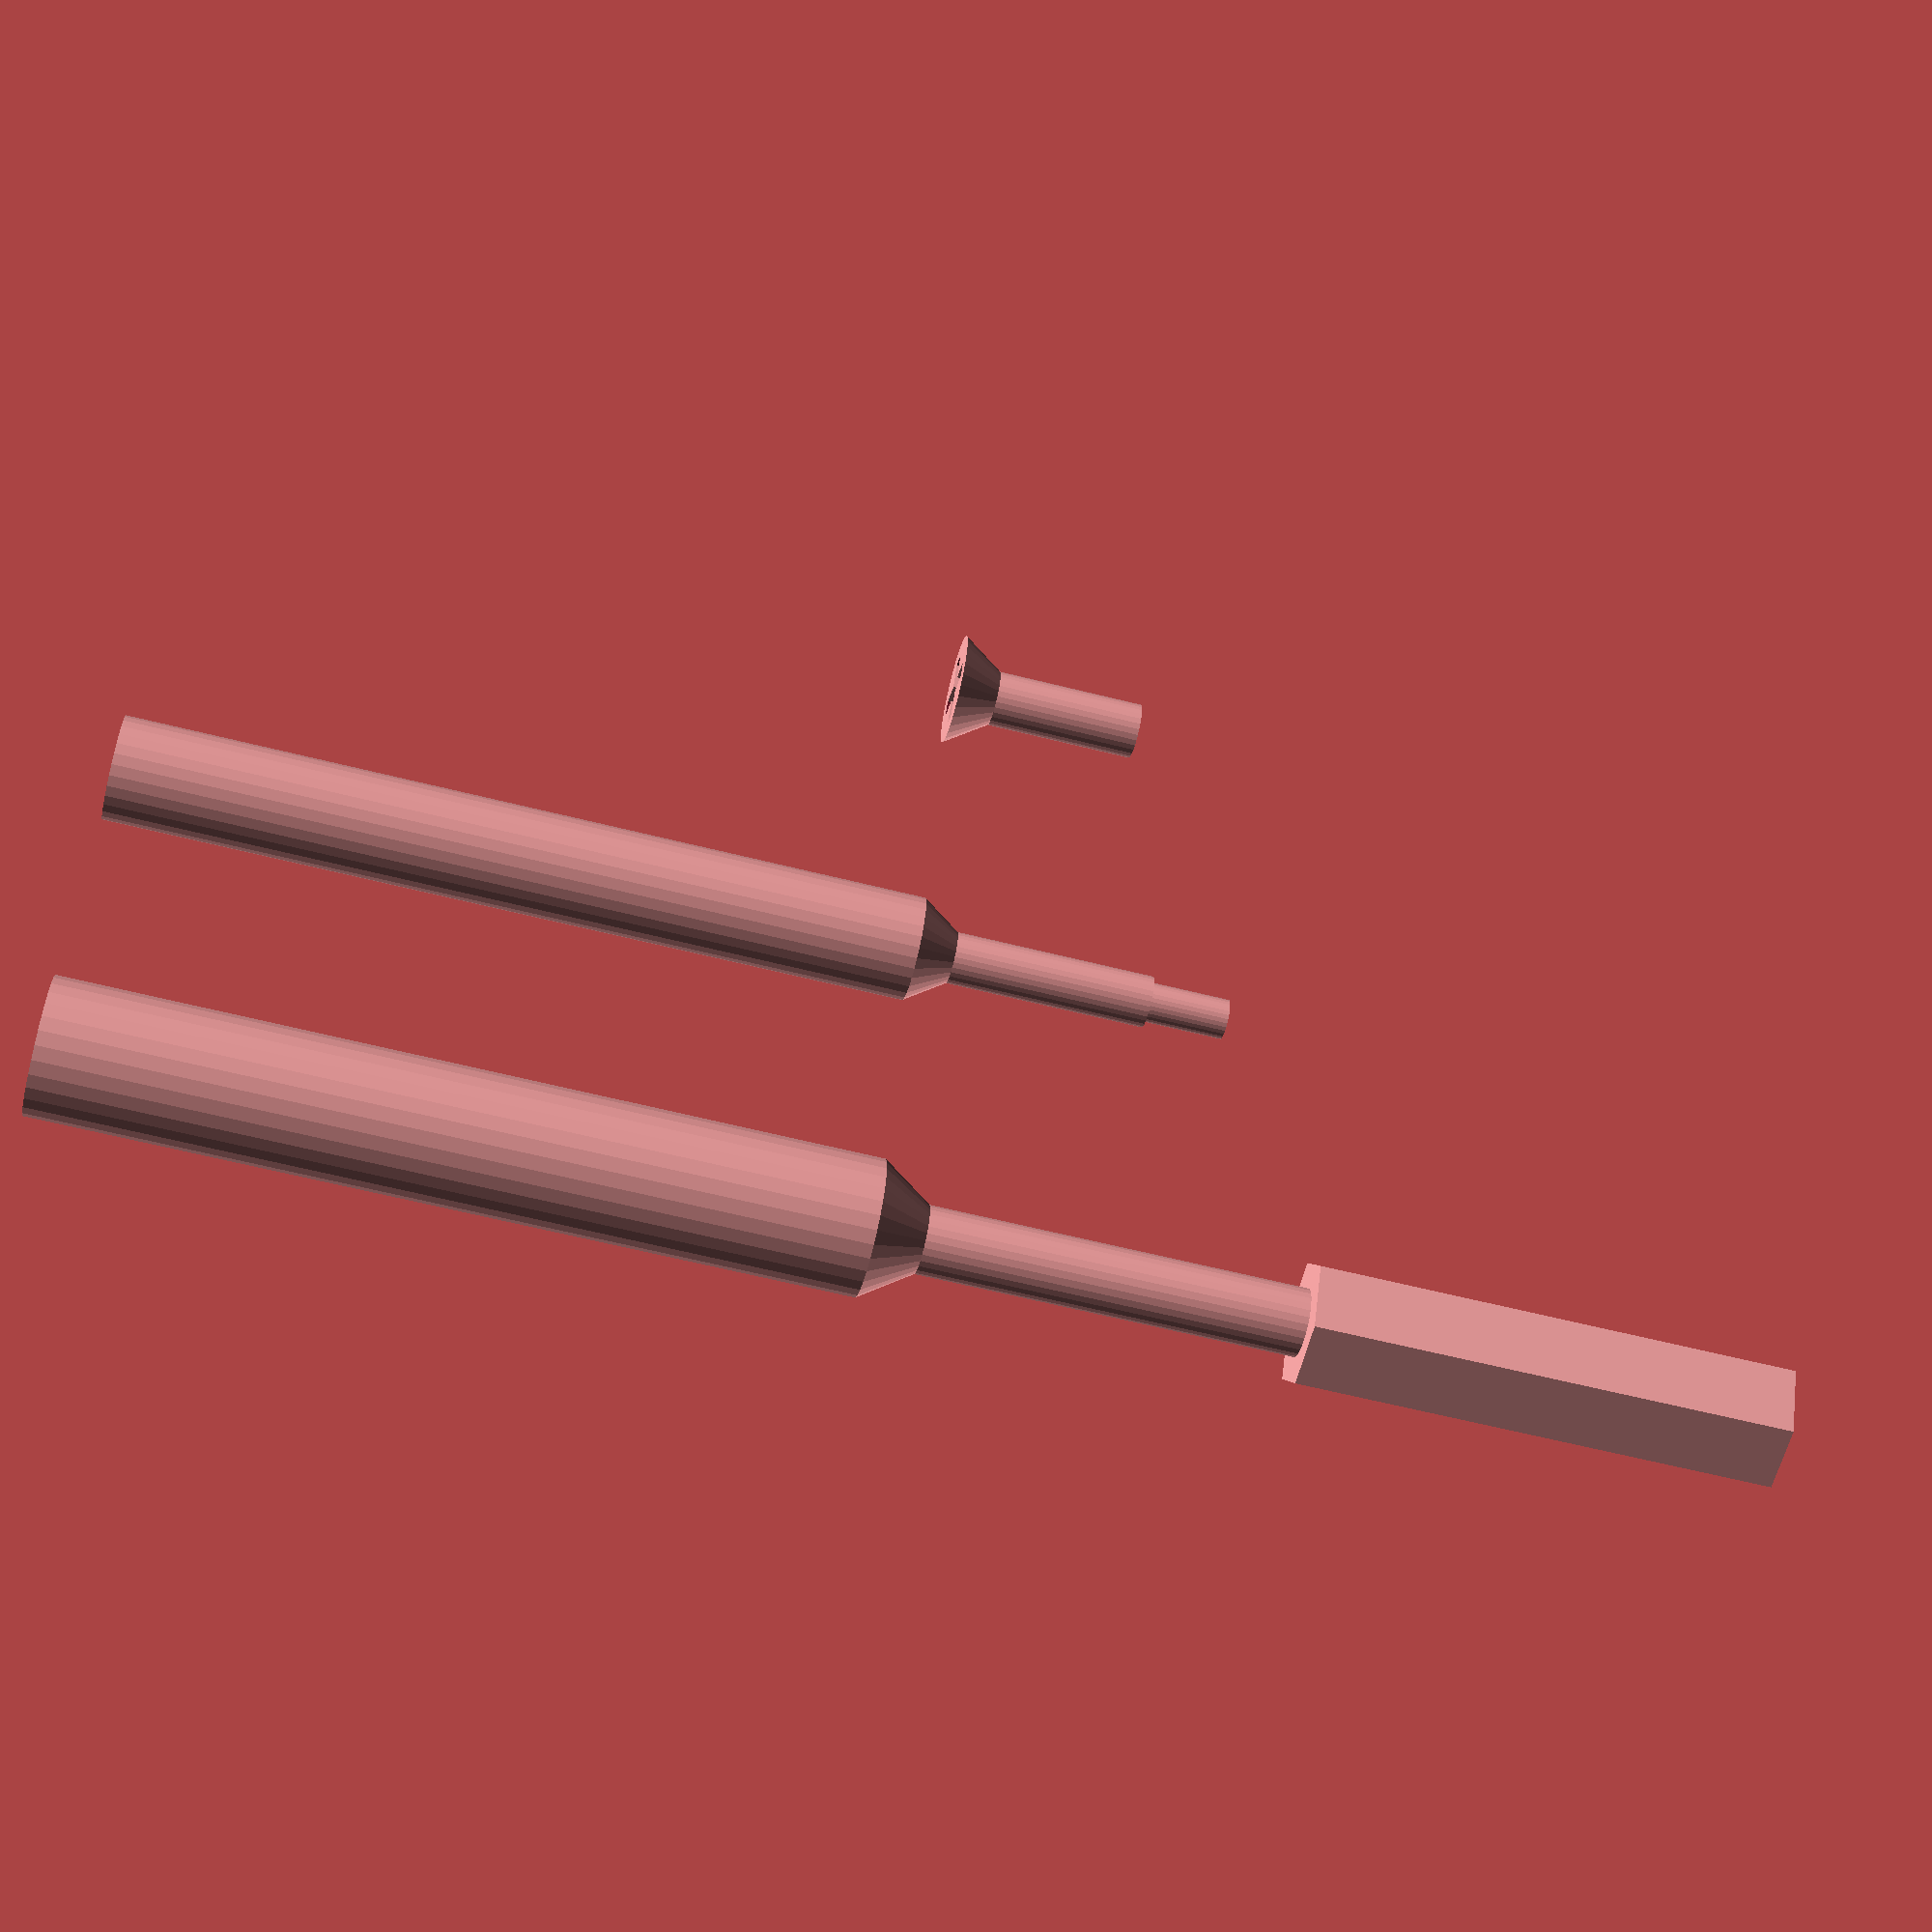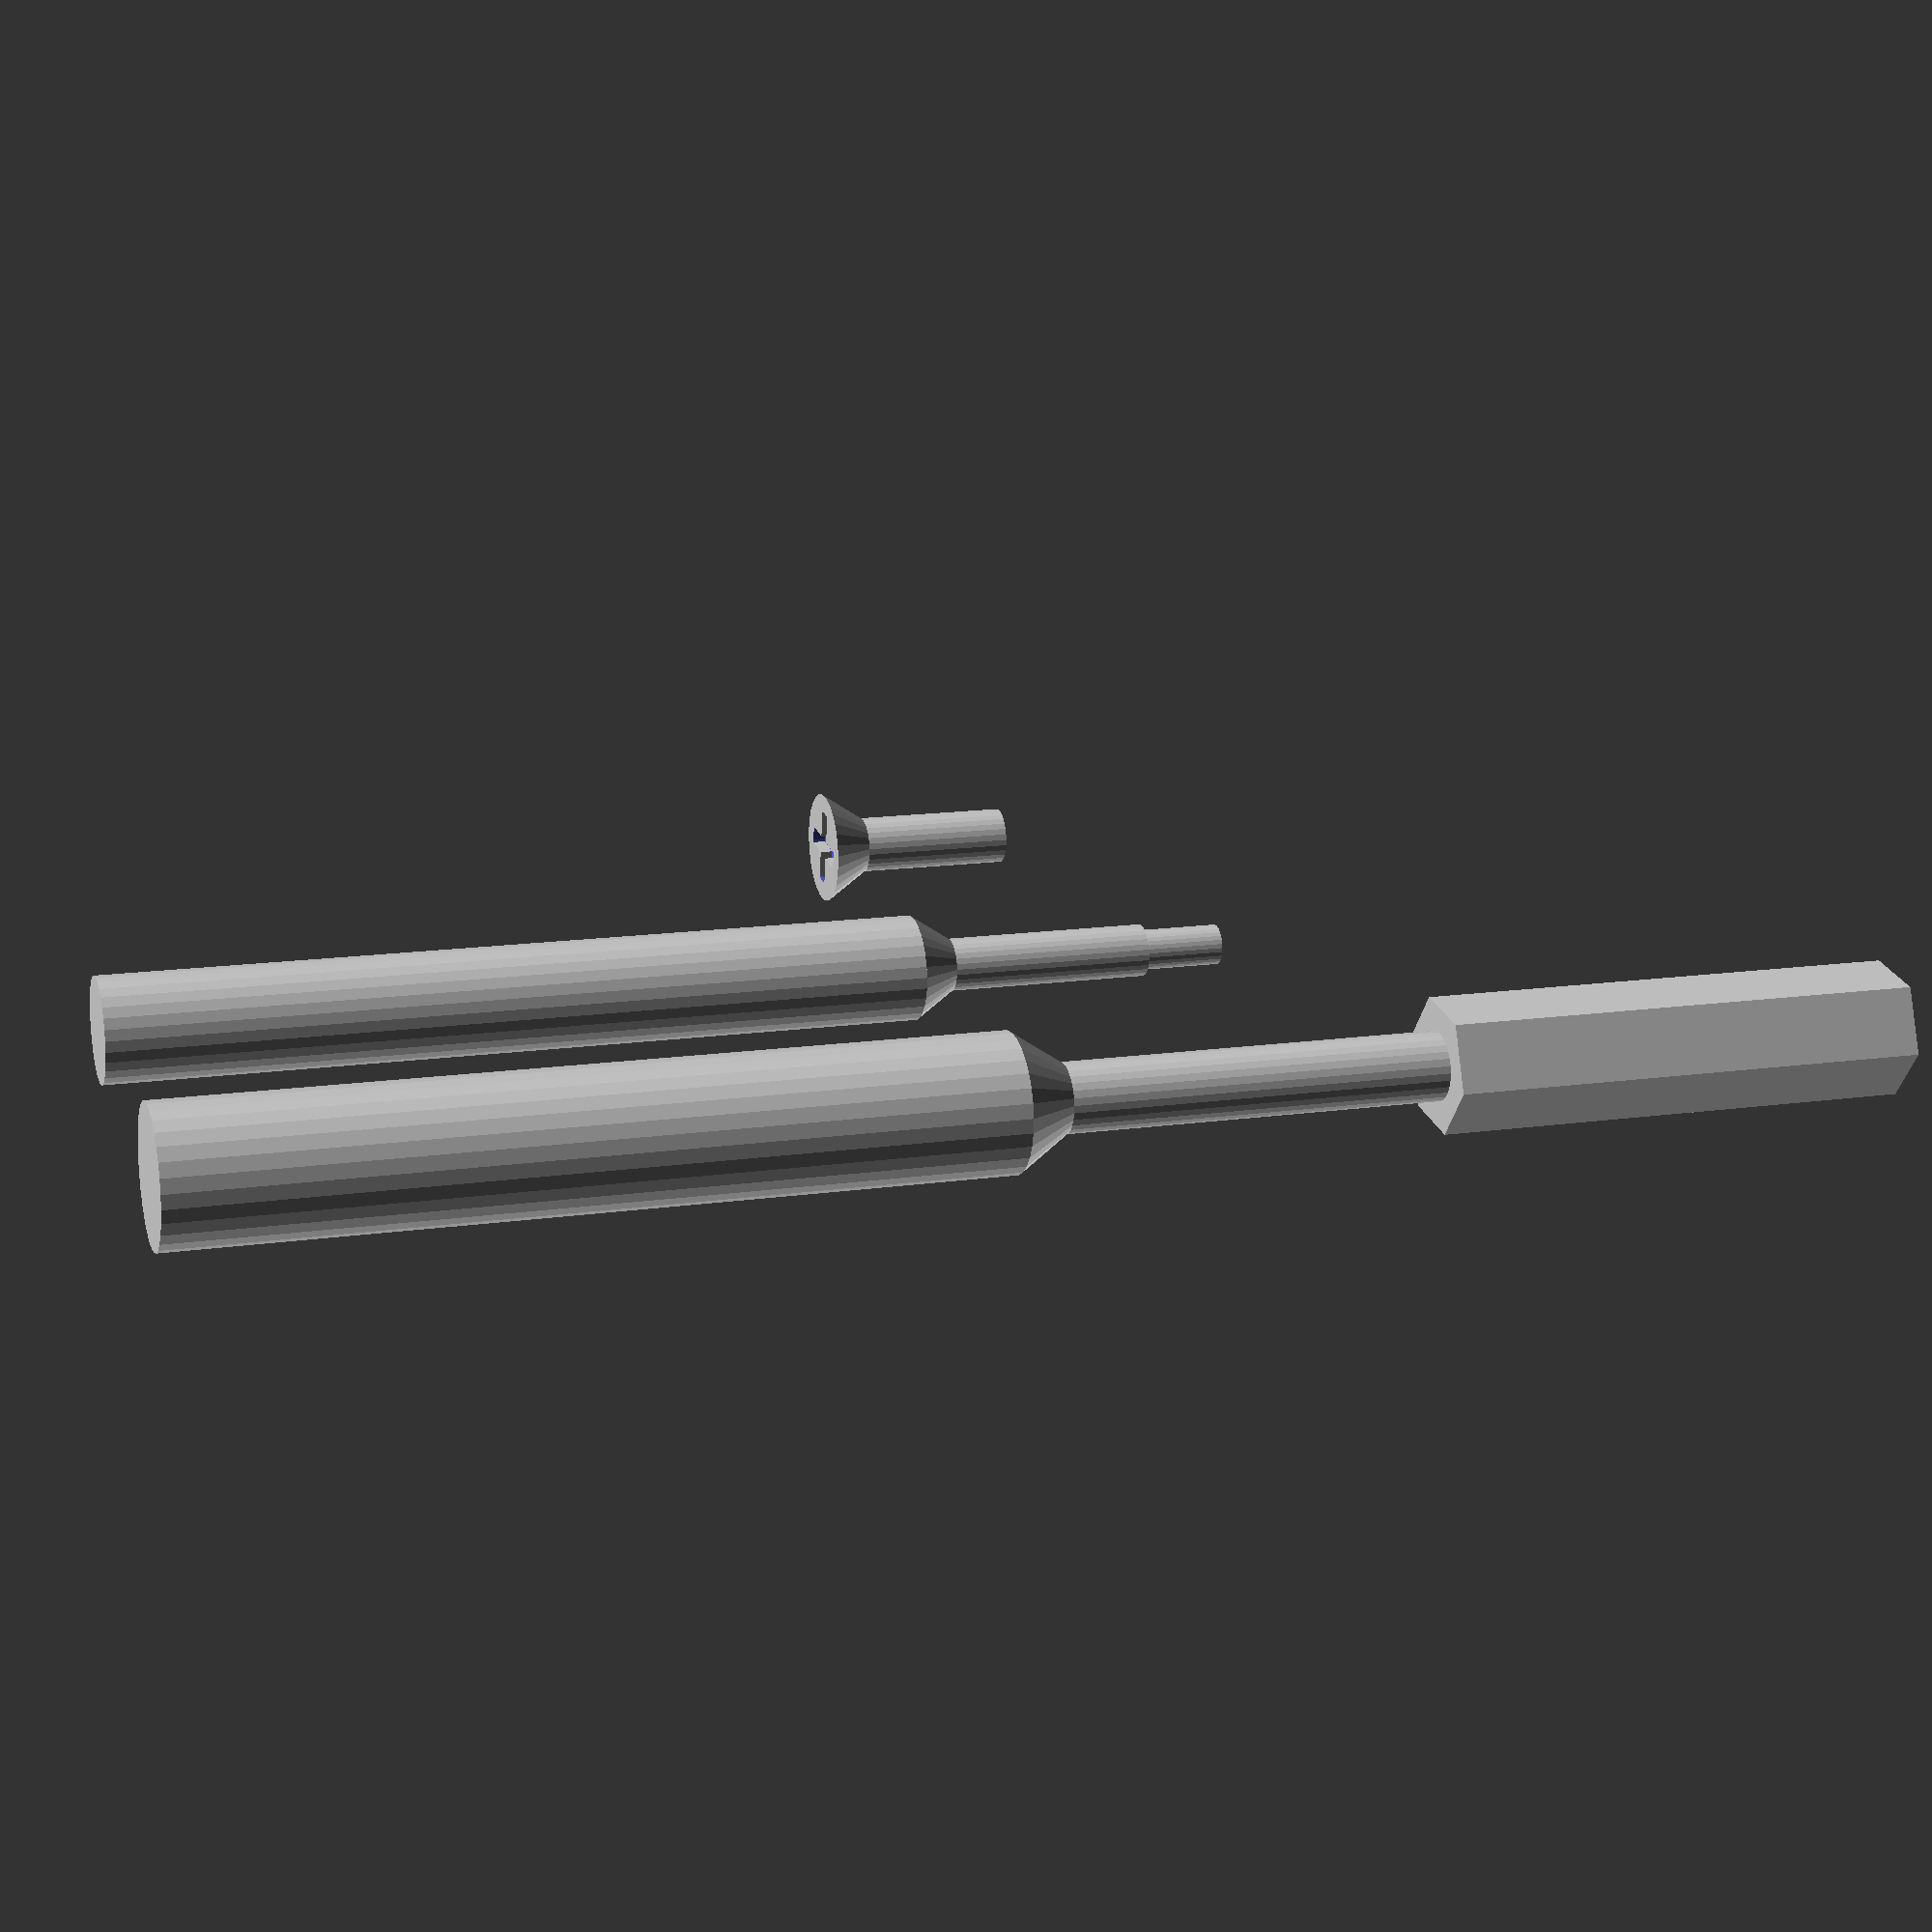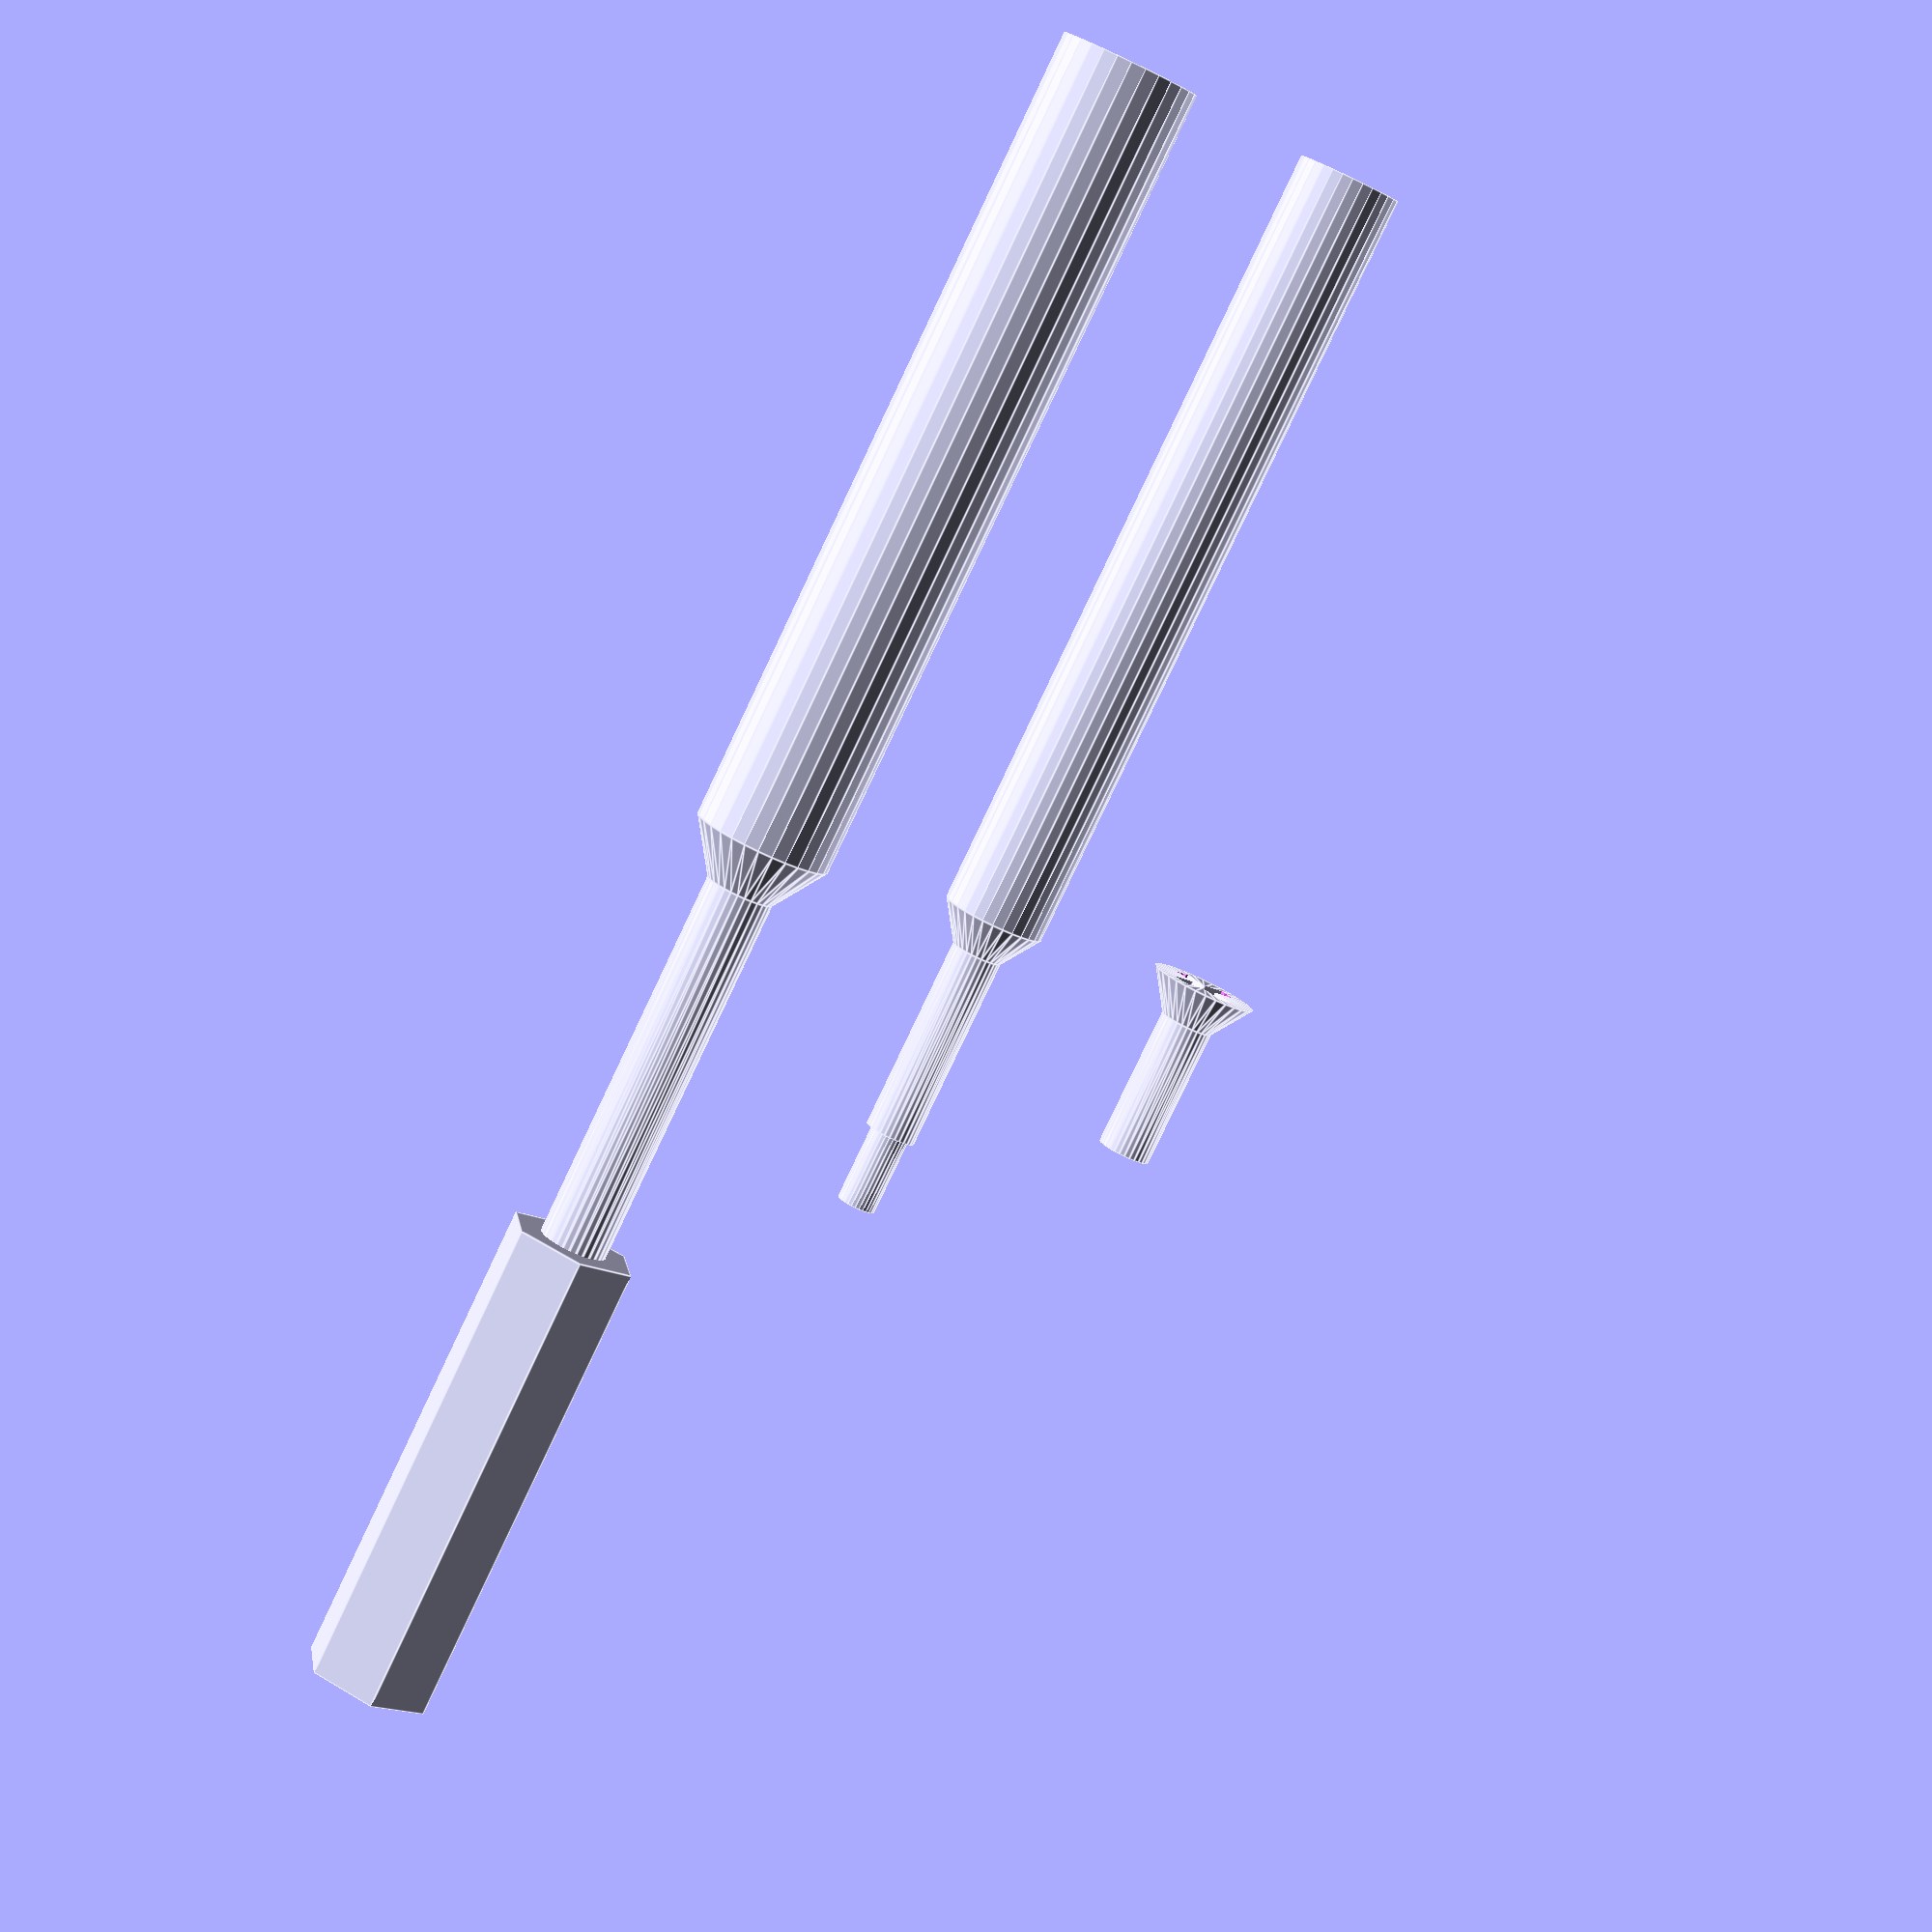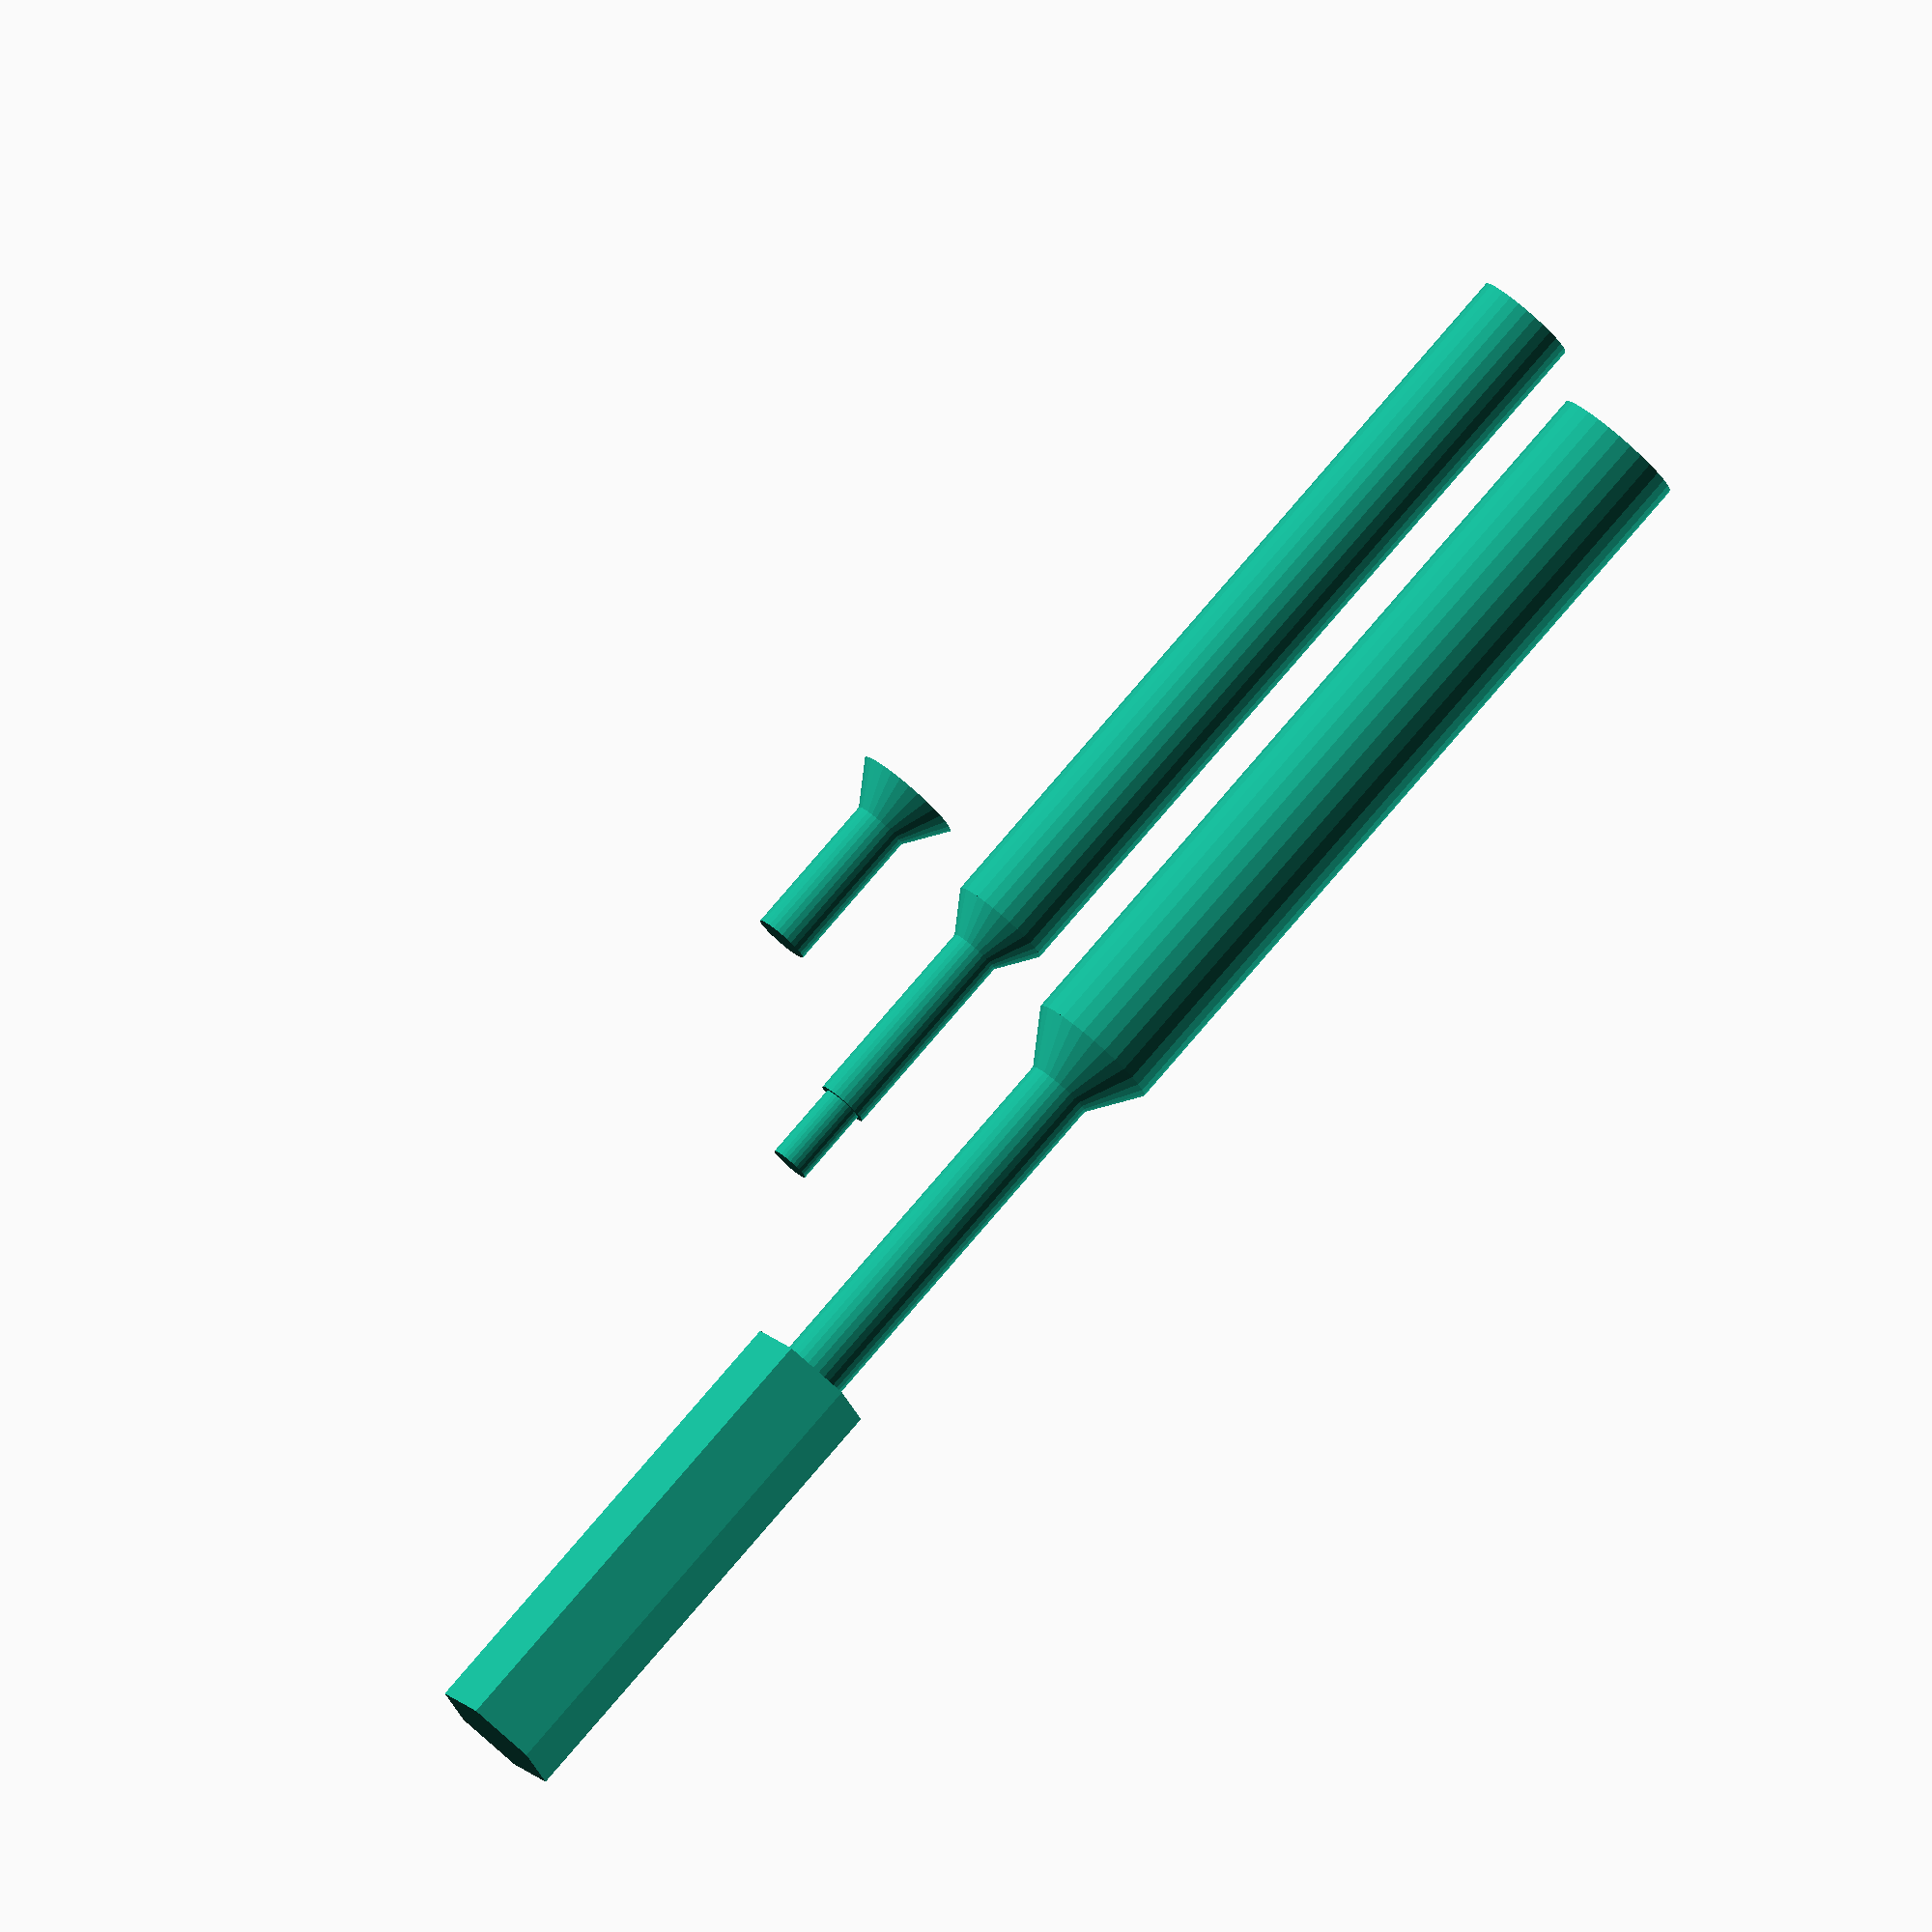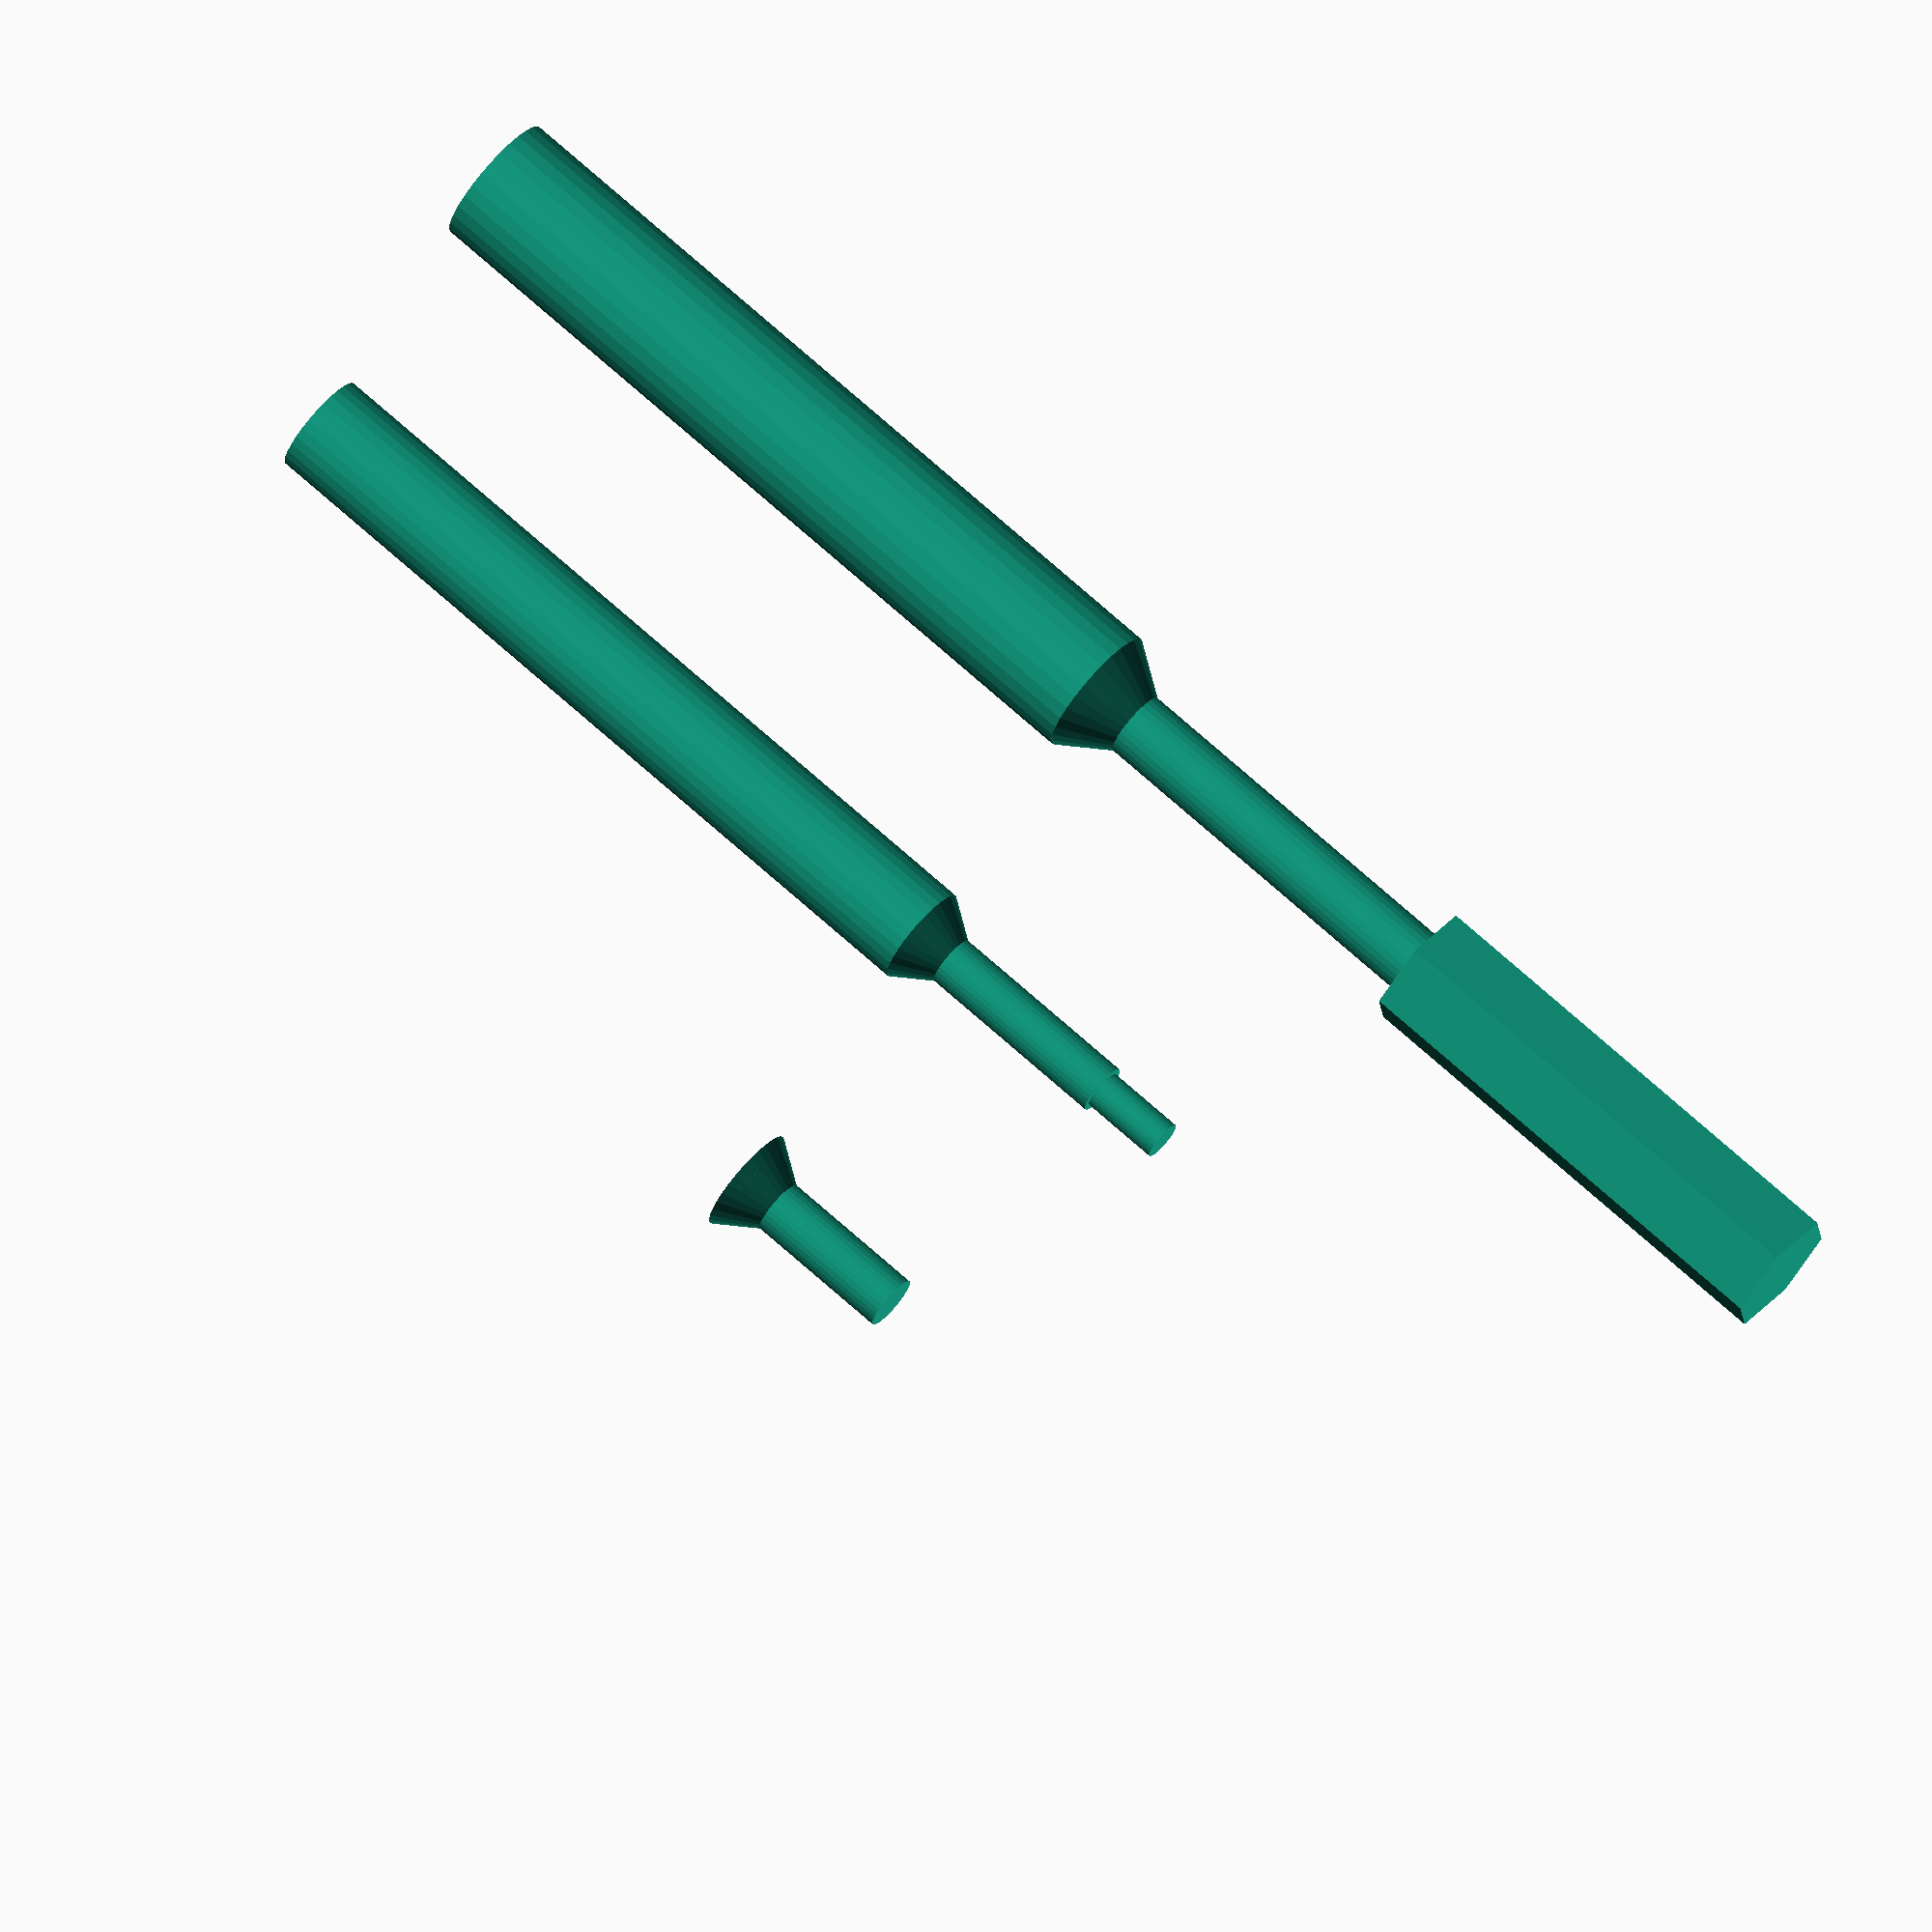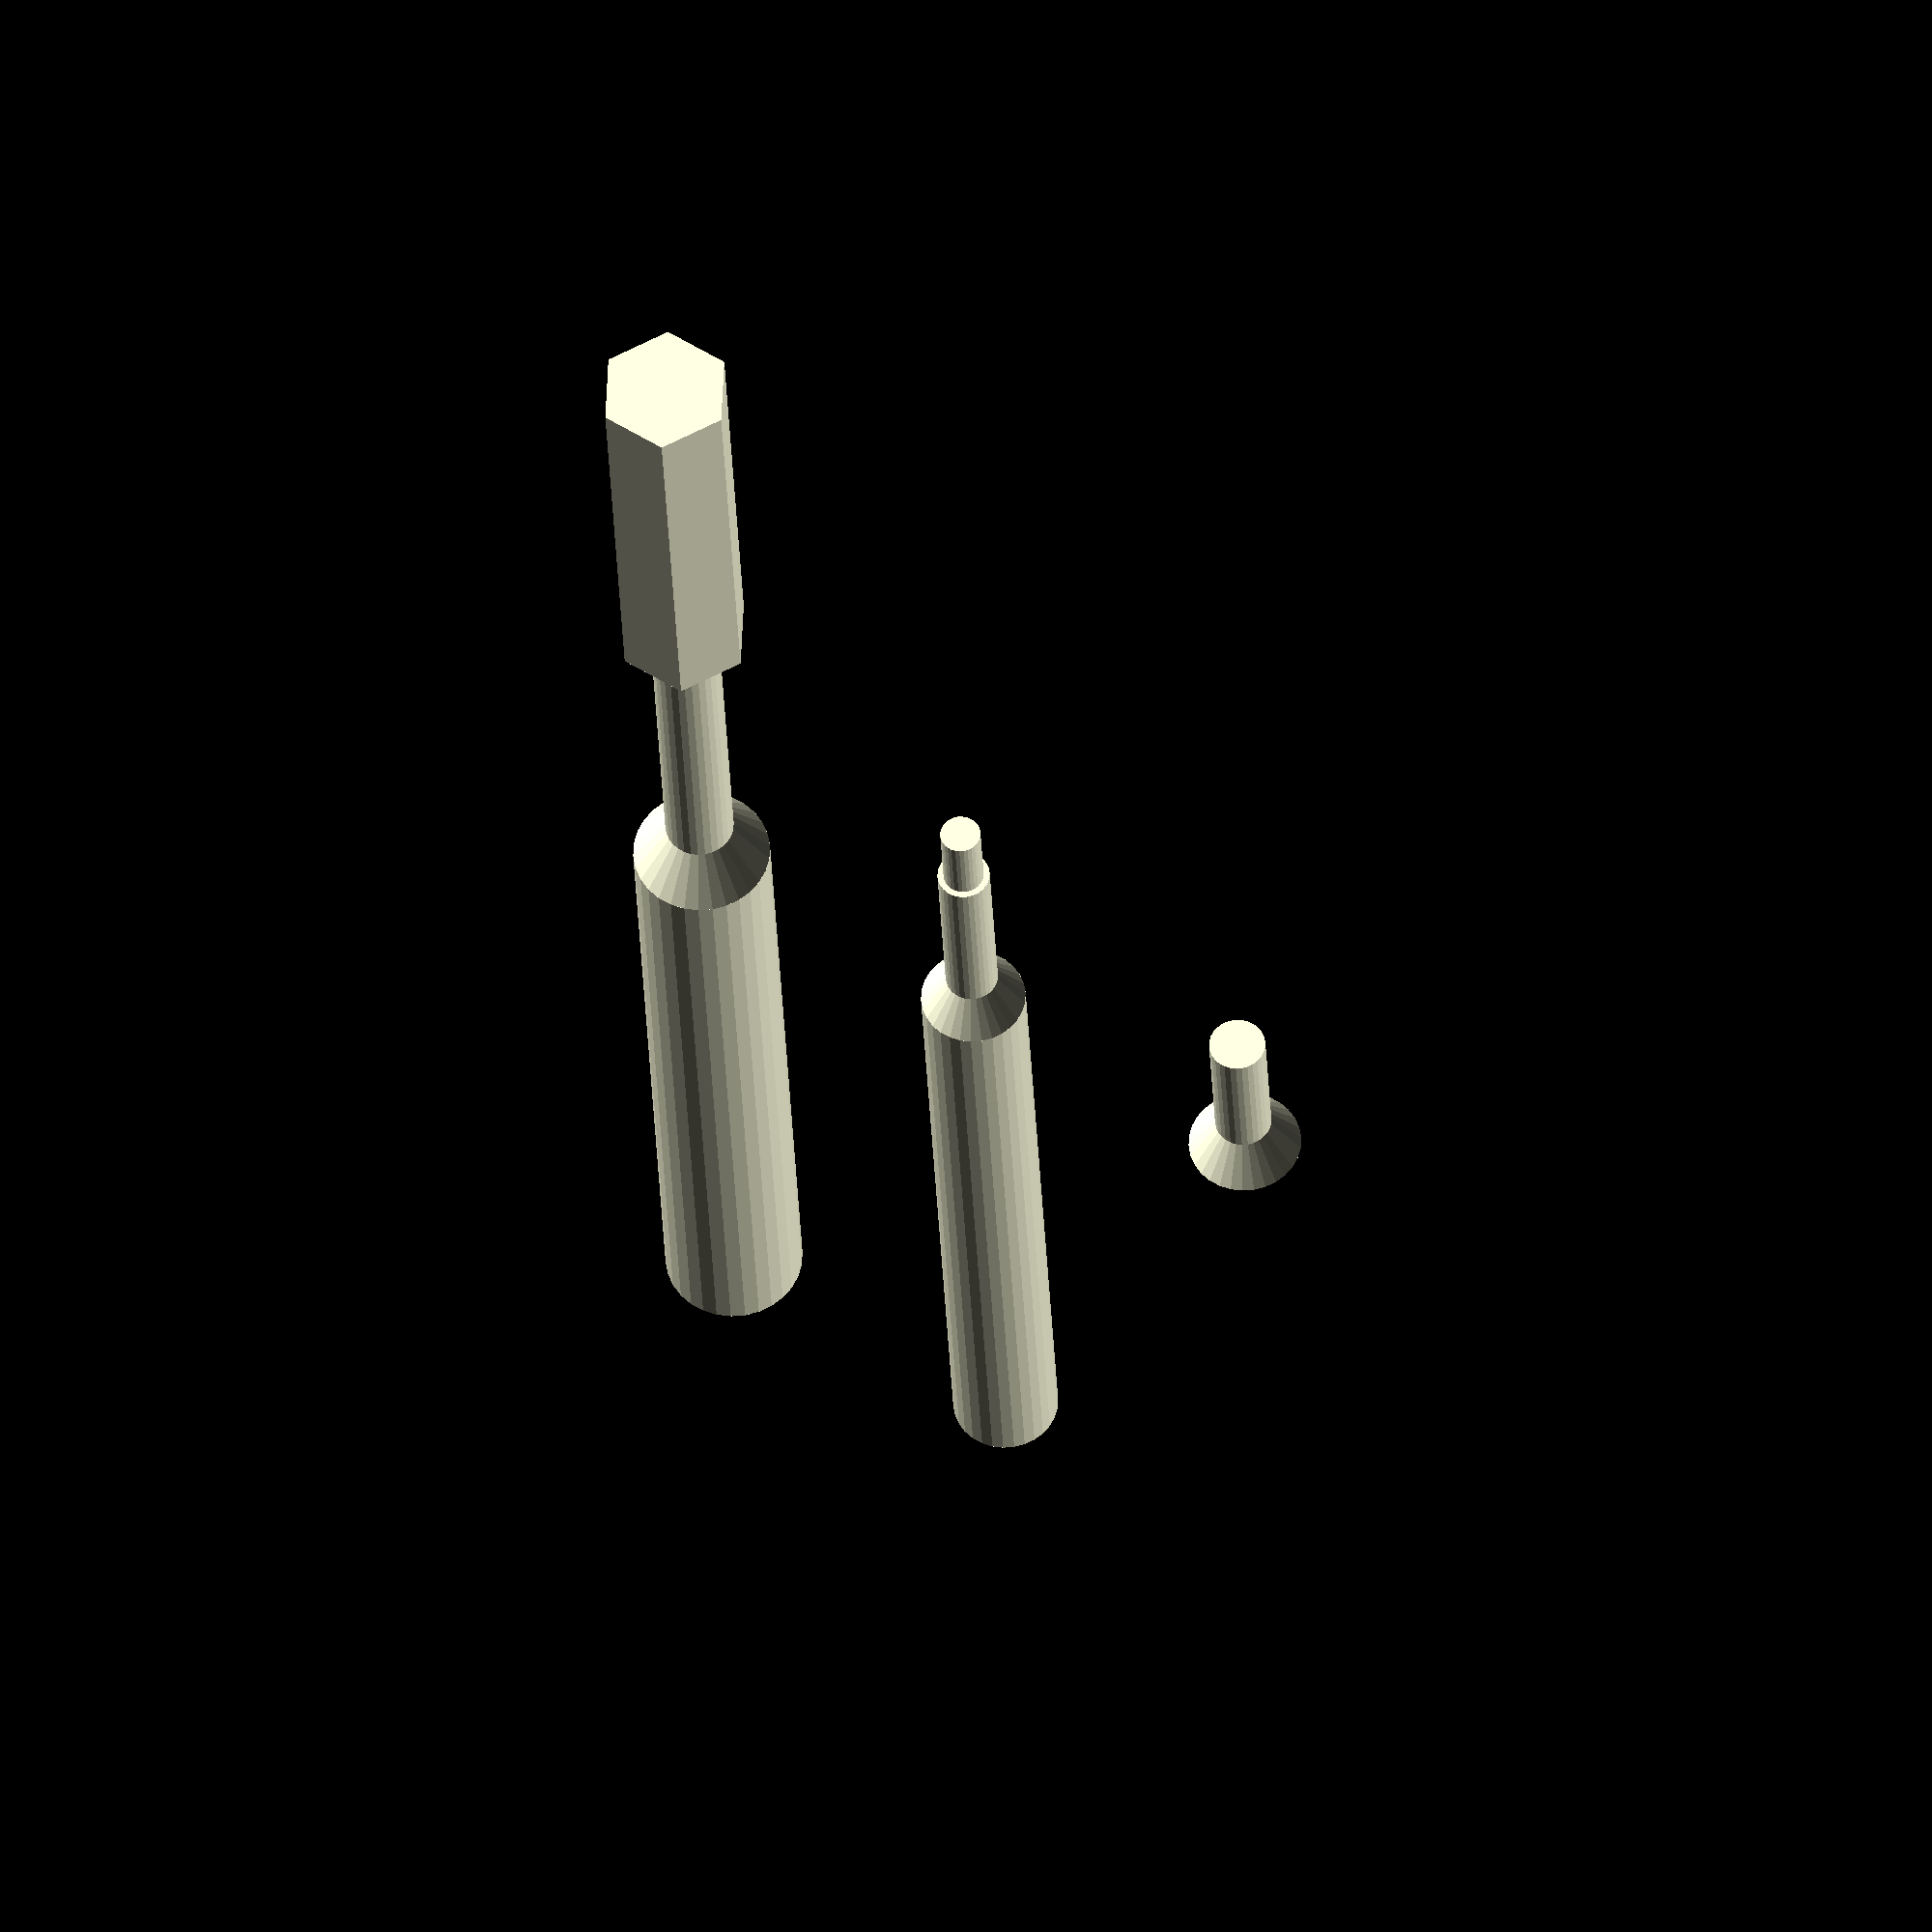
<openscad>
// created by IndiePandaaaaa | Lukas

TOLERANCE = .1;
$fn = $preview ? 30 : 75;

// metric standards                          M1   M2   M3   M4   M5 M6 M7   M8   M9  M10
function screw_metric_corehole(standard) = [.75, 1.6, 2.5, 3.3, 4.2, 5, 6, 6.8, 7.8, 8.5][standard - 1];
function screw_metric_borehole(standard) = [0, 0, 3.4, 4.5, 5.5, 6.6, 0, 9, 0, 11][standard - 1];
function screw_metric_countersunk_height(standard) = [0, 0, 1.7, 2.3, 2.8, 3.3, 0, 4.4, 0, 5.5][standard - 1];
function screw_metric_countersunk_od(standard) = standard * 2;

module screw_metric_countersunk(standard, length, unthreaded_length = 0, borehole_length = 0, tolerance = .15) {
  if (screw_metric_corehole(standard=standard) == 0) echo("ERROR: screw_metric_corehole value has not been set yet.");
  if (screw_metric_borehole(standard=standard) == 0) echo("ERROR: screw_metric_borehole value has not been set yet.");
  if (screw_metric_countersunk_height(standard=standard) == 0) echo("ERROR: screw_metric_countersunk_height value has not been set yet.");

  union() {
    translate(v=[0, 0, -.1]) {
      cylinder(h=.2 + borehole_length, d=screw_metric_countersunk_od(standard) + tolerance, center=false);
      translate(v=[0, 0, -screw_metric_countersunk_height(standard)]) {
        cylinder(h=screw_metric_countersunk_height(standard) + .01, d2=screw_metric_countersunk_od(standard) + tolerance, d1=screw_metric_borehole(standard) + tolerance, center=false);
        translate(v=[0, 0, -.1]) cylinder(h=.1, d=screw_metric_borehole(standard) + tolerance, center=false);
      }
    }
    translate(v=[0, 0, -length]) cylinder(h=length, d=screw_metric_corehole(standard) + tolerance, center=false);

    // unthreaded part
    translate(v=[0, 0, -.1 - screw_metric_countersunk_height(standard) - unthreaded_length]) cylinder(h=unthreaded_length + .1, d=screw_metric_borehole(standard) + tolerance, center=false);
  }
}

// TODO: module metric cylindric head screws

// TODO: module metric rounded head screws

function screw_wood_corehole(diameter) = diameter * 0.75;
function screw_wood_borehole(diameter) = diameter * 1.25;
function screw_wood_countersunk_height(diameter) = diameter * 0.75;

module screw_wood_countersunk(diameter, length, unthreaded_length = 0, tolerance = .15) {
  if (screw_metric_corehole(standard=standard) == 0) echo("ERROR: screw_metric_corehole value has not been set yet.");
  if (screw_metric_borehole(standard=standard) == 0) echo("ERROR: screw_metric_borehole value has not been set yet.");
  if (screw_metric_countersunk_height(standard=standard) == 0) echo("ERROR: screw_metric_countersunk_height value has not been set yet.");

  // TODO: add module for wood screws 
  union(){}
}

// TODO: module wood cylindric head screws

// TODO: module wood rounded head screws

function cone_diameter(diameter) = diameter * 2;
function cone_diameter_cutout(diameter) = diameter * 2 + 0.5;
function cone_height(diameter) = diameter * 0.75;

module screw(diameter, length = 12, cutout_sample = false) {
  module base_model(diameter, length, cone_height, cone_diameter, offset = 0) {
    rotate_extrude() {
      polygon(
        [
          [0, 0],
          [(diameter + offset) / 2, 0],
          [(diameter + offset) / 2, (length + offset) - (cone_height + offset)],
          [(cone_diameter + offset) / 2, length + offset],
          [0, length + offset],
        ]
      );
    }
  }

  if (length < diameter) {
    echo("Screw is too short");
    length = diameter + 5;
    echo("New length is: ", length);
  }

  if (!cutout_sample) {
    translate([0, 0, -length])
      difference() {
        base_model(diameter, length, cone_height(diameter), cone_diameter(diameter));

        // top cross part
        translate([0, 0, length - (cone_height(diameter) - diameter / 2) + .1])
          difference() {
            rotate([0, 0, 45])
              rotate_extrude() {
                polygon(
                  [
                    [0, 0],
                    [diameter * 1.4 / 2, 0],
                    [cone_diameter(diameter) / 3, cone_height(diameter) - diameter / 2],
                    [0, cone_height(diameter) - diameter / 2],
                  ]
                );
              }
            for (i = [0:1:3]) {
              rotate([0, 0, 90 * i])
                translate([diameter / 3.18 / 2, diameter / 3.18 / 2, 0]) cube(cone_height(diameter));
            }
          }
      }
  } else {
    offset = 0;
    diameter = cone_diameter_cutout(diameter) / 2; // is duplicated by function, used to reduce error
    translate([0, 0, -length - offset / 2]) {
      base_model(diameter, length, cone_height(diameter), cone_diameter(diameter), offset);
      translate([0, 0, length - .005]) cylinder(r=diameter, h=50);
    }
  }
}

module screw_corehole(diameter_screw, diameter_core, unthreaded_length, length = 12) {
  union() {
    screw(diameter=diameter_screw, length=unthreaded_length, cutout_sample=true);
    if (unthreaded_length < diameter_core - .1) {
      translate(v=[0, 0, -diameter_screw * .8]) cylinder(h=diameter_screw, d=diameter_screw + .3, center=false);
    }
    translate([0, 0, -length]) cylinder(d=diameter_core, h=length - unthreaded_length + .1);
  }
}

module screw_with_nut(screw_length, diameter, square_channel = false, tolerance = .1) {
  function od(width) = ( (width / 2) / cos(30)) * 2; // calculates nut diameter from given width
  nut_thickness = [0.8, 1.6, 2.4, 3.2, 4, 5, 5.5, 6.5];
  nut_width = [2.5, 4, 5.5, 7.1, 8.1, 10.1, 11.1, 13.1];

  if (!(0 < diameter && diameter <= 8 && diameter == round(diameter))) {
    echo("module is only defined for integer values from M1 to M8.");
  } else {
    union() {
      if (!square_channel) {
        screw(diameter=diameter, length=screw_length, cutout_sample=true);

        translate([0, 0, -(screw_length * 2 - nut_thickness[diameter - 1])])
          cylinder(d=od(nut_width[diameter - 1]) + tolerance, h=screw_length, $fn=6);
      } else {
        screw(diameter=diameter, length=screw_length + diameter, cutout_sample=true);
        translate([-od(nut_width[diameter - 1]) / 2 - tolerance, -(nut_width[diameter - 1] / 2), -(screw_length)])
          cube([od(nut_width[diameter - 1]) + screw_length, nut_width[diameter - 1] + tolerance, nut_thickness[diameter - 1] + tolerance]);
      }
    }
  }
}

translate(v=[0, 0, 0]) screw(diameter=3.5, length=12, cutout_sample=false);
translate(v=[20, 0, 0]) screw_corehole(diameter_screw=3, diameter_core=2.5, unthreaded_length=15, length=20);
translate(v=[40, 0, 0]) screw_with_nut(screw_length=30, diameter=4, square_channel=false, tolerance=.1);
translate(v=[60, 0, 0]) SCREW_METRIC_COUNTERSUNK(standard=3, length=12, unthreaded_length=5, borehole_length=5);

</openscad>
<views>
elev=242.1 azim=300.1 roll=104.4 proj=p view=solid
elev=345.9 azim=9.7 roll=72.4 proj=p view=wireframe
elev=80.8 azim=139.3 roll=334.6 proj=p view=edges
elev=99.7 azim=292.1 roll=319.4 proj=o view=wireframe
elev=287.9 azim=215.6 roll=131.8 proj=o view=solid
elev=30.2 azim=327.3 roll=182.3 proj=o view=solid
</views>
